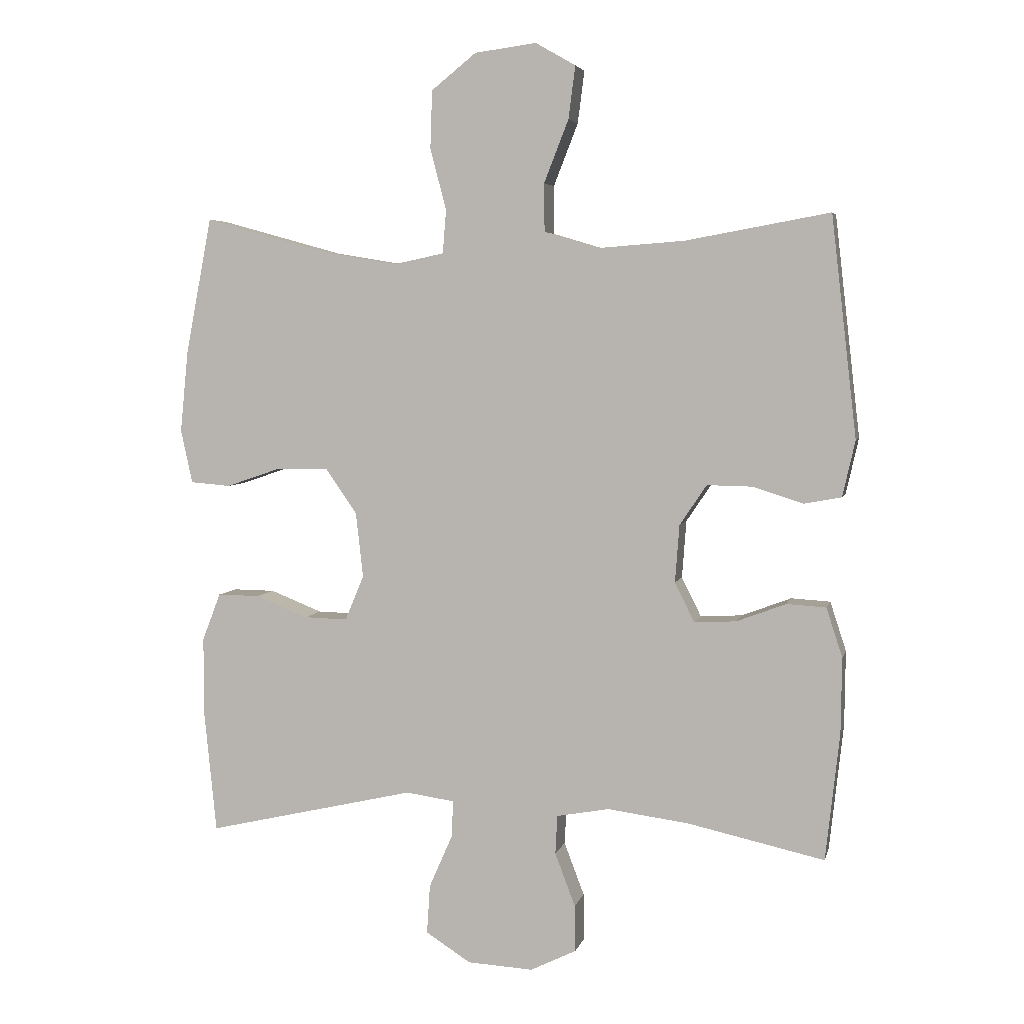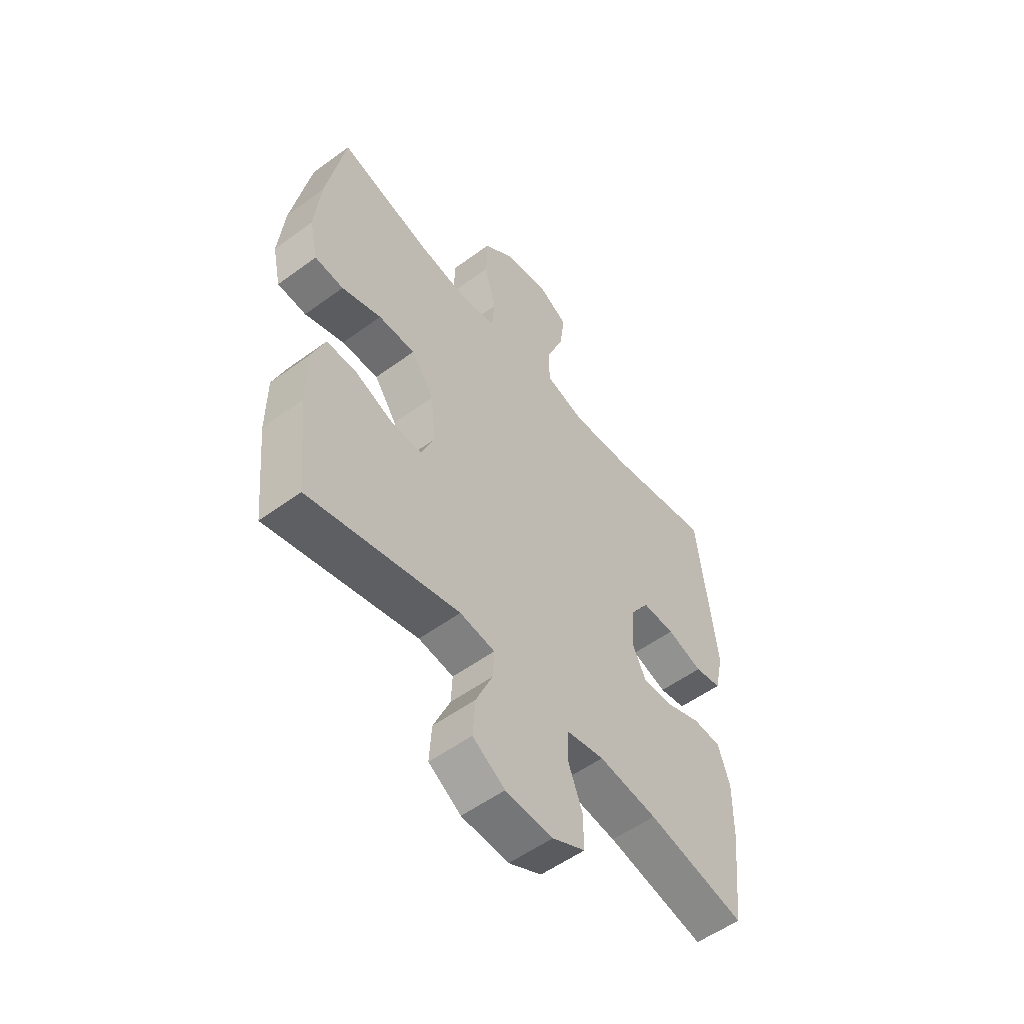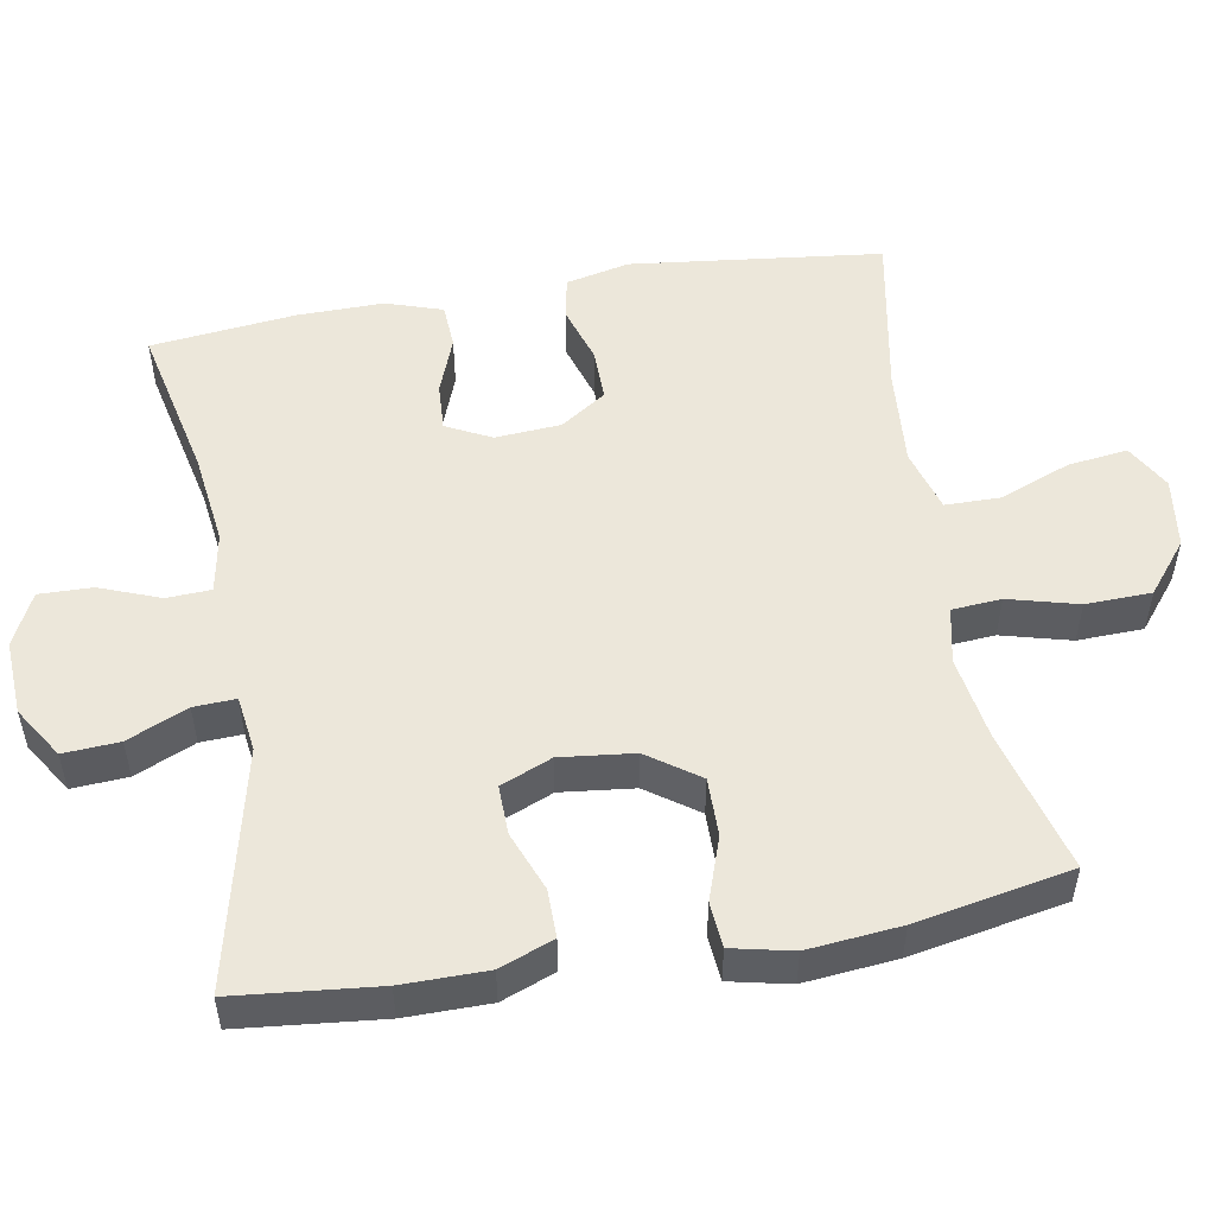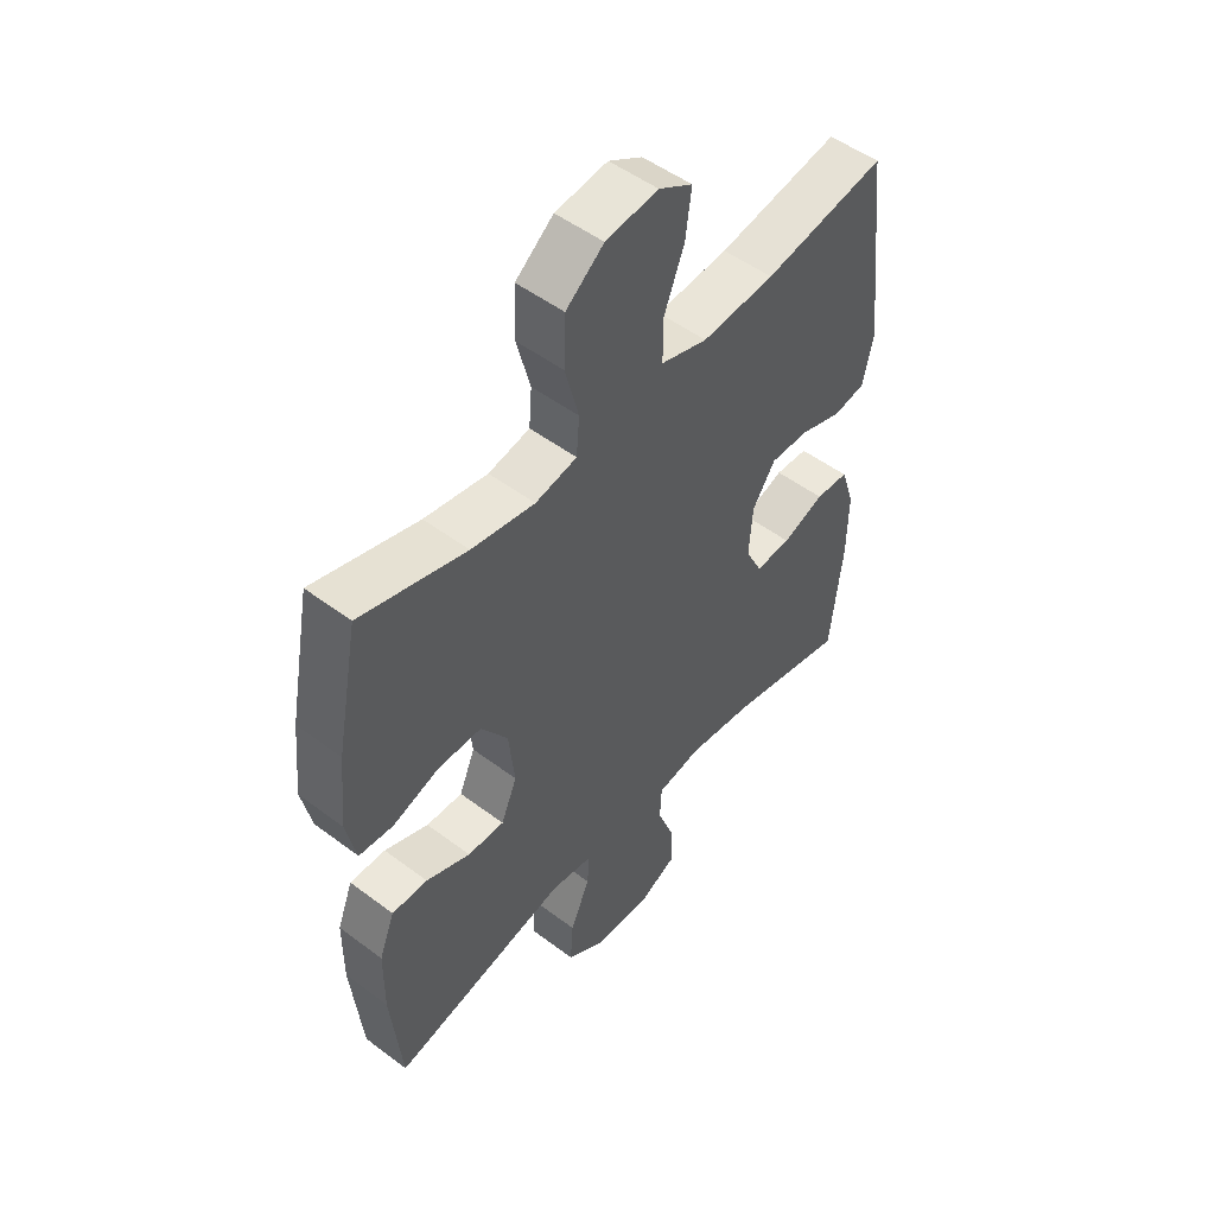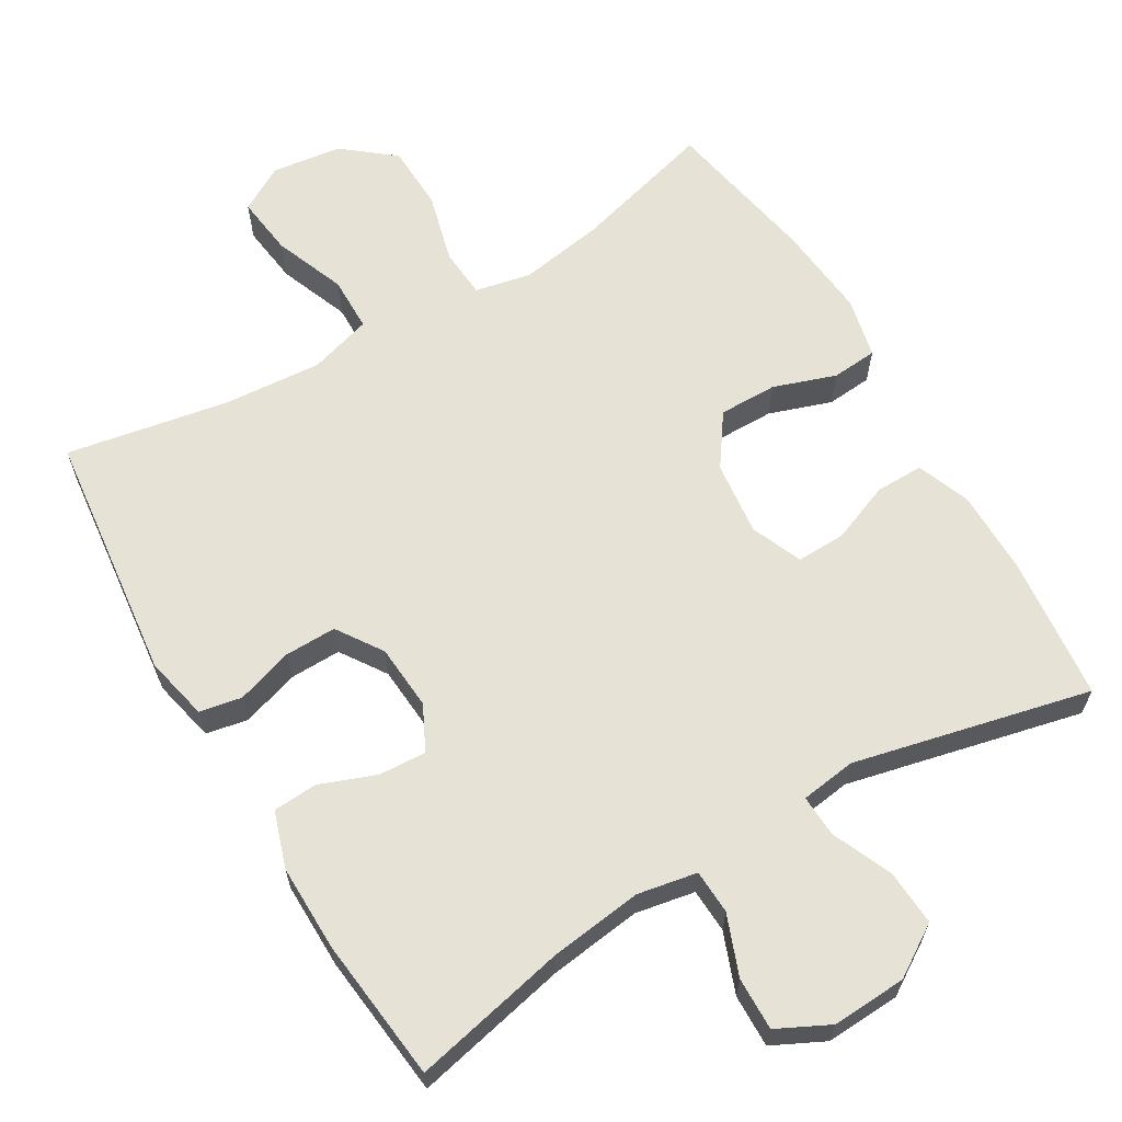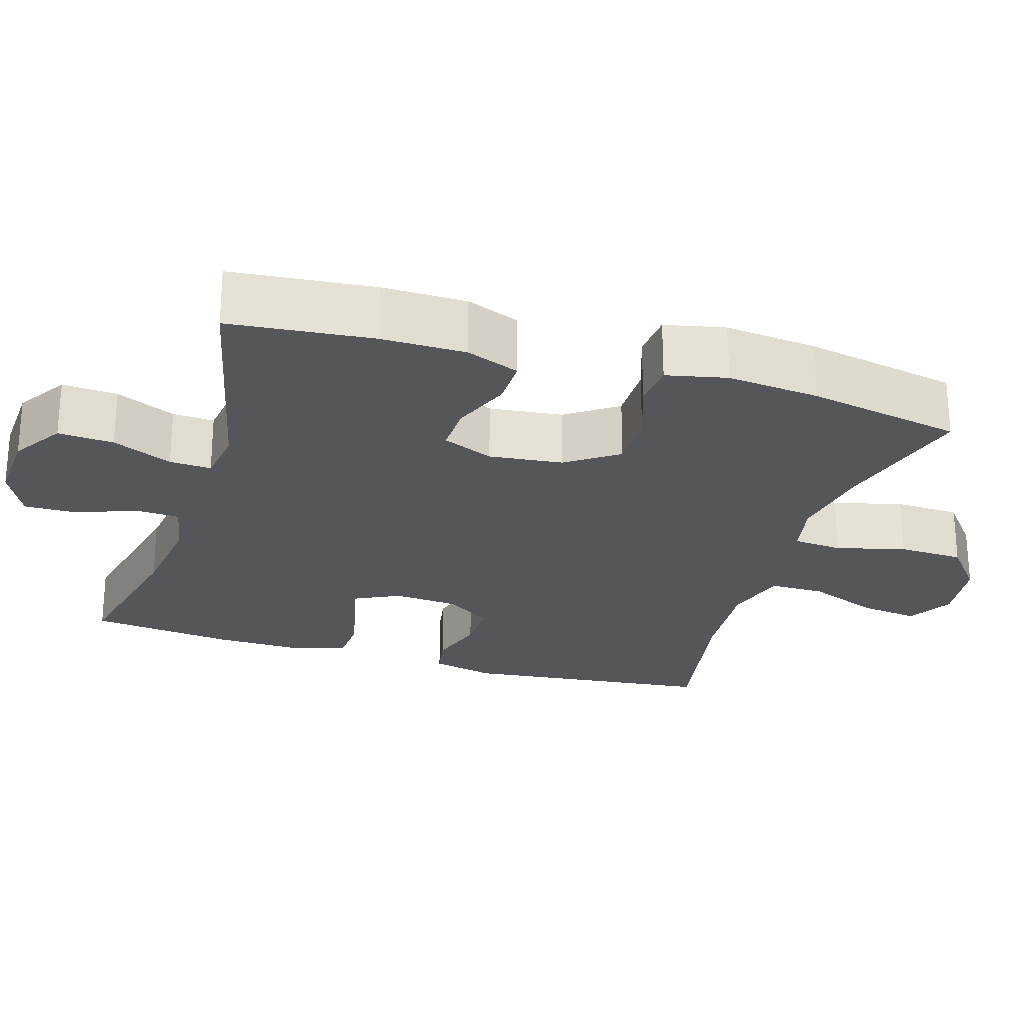
<metadata>
{"format":"obj","ext":"obj","renderer":"f3d","projection":"perspective","resolution":1024,"background":"white","views":[{"elev":4.7,"azim":12.8,"up":"+Z"},{"elev":-54.4,"azim":-52.1,"up":"+Z"},{"elev":52.6,"azim":-99.8,"up":"+Y"},{"elev":50.6,"azim":-50.5,"up":"+Z"},{"elev":63.9,"azim":149.5,"up":"+Y"},{"elev":-25.3,"azim":-107.1,"up":"+Y"}]}
</metadata>
<code>
o path9076
v -0.1722 0.0375 -0.4368
v -0.0957 0.0375 -0.4476
v -0.0985 0.0375 -0.5057
v -0.1351 0.0375 -0.589
v -0.14 0.0375 -0.6663
v -0.06952 0.0375 -0.7112
v 0.03388 0.0375 -0.7169
v 0.1061 0.0375 -0.6812
v 0.1047 0.0375 -0.608
v 0.07302 0.0375 -0.5244
v 0.07605 0.0375 -0.4632
v 0.1588 0.0375 -0.448
v 0.2868 0.0375 -0.4648
v 0.5012 0.0375 -0.5122
v 0.5233 0.0375 -0.3127
v 0.5248 0.0375 -0.1934
v 0.4994 0.0375 -0.1158
v 0.4377 0.0375 -0.112
v 0.36 0.0375 -0.1414
v 0.2943 0.0375 -0.145
v 0.2633 0.0375 -0.08298
v 0.2701 0.0375 0.007622
v 0.3124 0.0375 0.07068
v 0.3841 0.0375 0.06938
v 0.4626 0.0375 0.04423
v 0.5213 0.0375 0.05513
v 0.541 0.0375 0.1431
v 0.5012 0.0375 0.4895
v 0.275 0.0375 0.4486
v 0.1403 0.0375 0.4385
v 0.05408 0.0375 0.4643
v 0.05332 0.0375 0.54
v 0.09182 0.0375 0.6381
v 0.1026 0.0375 0.7206
v 0.03978 0.0375 0.7567
v -0.05711 0.0375 0.7441
v -0.1274 0.0375 0.6876
v -0.1305 0.0375 0.5967
v -0.1052 0.0375 0.5003
v -0.1107 0.0375 0.4322
v -0.1876 0.0375 0.4159
v -0.305 0.0375 0.4354
v -0.5007 0.0375 0.4895
v -0.5418 0.0375 0.2749
v -0.5545 0.0375 0.1464
v -0.5361 0.0375 0.06236
v -0.4732 0.0375 0.05716
v -0.3867 0.0375 0.08672
v -0.3062 0.0375 0.08726
v -0.2566 0.0375 0.01596
v -0.2452 0.0375 -0.08611
v -0.2748 0.0375 -0.1569
v -0.3428 0.0375 -0.1552
v -0.4247 0.0375 -0.1227
v -0.491 0.0375 -0.1219
v -0.5198 0.0375 -0.1964
v -0.5205 0.0375 -0.314
v -0.5007 0.0375 -0.5122
v -0.1722 -0.0375 -0.4368
v -0.0957 -0.0375 -0.4476
v -0.0985 -0.0375 -0.5057
v -0.1351 -0.0375 -0.589
v -0.14 -0.0375 -0.6663
v -0.06952 -0.0375 -0.7112
v 0.03388 -0.0375 -0.7169
v 0.1061 -0.0375 -0.6812
v 0.1047 -0.0375 -0.608
v 0.07302 -0.0375 -0.5244
v 0.07605 -0.0375 -0.4632
v 0.1588 -0.0375 -0.448
v 0.2868 -0.0375 -0.4648
v 0.5012 -0.0375 -0.5122
v 0.5233 -0.0375 -0.3127
v 0.5248 -0.0375 -0.1934
v 0.4994 -0.0375 -0.1158
v 0.4377 -0.0375 -0.112
v 0.36 -0.0375 -0.1414
v 0.2943 -0.0375 -0.145
v 0.2633 -0.0375 -0.08298
v 0.2701 -0.0375 0.007622
v 0.3124 -0.0375 0.07068
v 0.3841 -0.0375 0.06938
v 0.4626 -0.0375 0.04423
v 0.5213 -0.0375 0.05513
v 0.541 -0.0375 0.1431
v 0.5012 -0.0375 0.4895
v 0.275 -0.0375 0.4486
v 0.1403 -0.0375 0.4385
v 0.05408 -0.0375 0.4643
v 0.05332 -0.0375 0.54
v 0.09182 -0.0375 0.6381
v 0.1026 -0.0375 0.7206
v 0.03978 -0.0375 0.7567
v -0.05711 -0.0375 0.7441
v -0.1274 -0.0375 0.6876
v -0.1305 -0.0375 0.5967
v -0.1052 -0.0375 0.5003
v -0.1107 -0.0375 0.4322
v -0.1876 -0.0375 0.4159
v -0.305 -0.0375 0.4354
v -0.5007 -0.0375 0.4895
v -0.5418 -0.0375 0.2749
v -0.5545 -0.0375 0.1464
v -0.5361 -0.0375 0.06236
v -0.4732 -0.0375 0.05716
v -0.3867 -0.0375 0.08672
v -0.3062 -0.0375 0.08726
v -0.2566 -0.0375 0.01596
v -0.2452 -0.0375 -0.08611
v -0.2748 -0.0375 -0.1569
v -0.3428 -0.0375 -0.1552
v -0.4247 -0.0375 -0.1227
v -0.491 -0.0375 -0.1219
v -0.5198 -0.0375 -0.1964
v -0.5205 -0.0375 -0.314
v -0.5007 -0.0375 -0.5122
v -0.06952 0.0375 -0.7112
v 0.03388 0.0375 -0.7169
v 0.1061 0.0375 -0.6812
v 0.1061 0.0375 -0.6812
v -0.14 0.0375 -0.6663
v -0.14 0.0375 -0.6663
v 0.1047 0.0375 -0.608
v -0.1351 0.0375 -0.589
v 0.07302 0.0375 -0.5244
v -0.0985 0.0375 -0.5057
v 0.07605 0.0375 -0.4632
v 0.07605 0.0375 -0.4632
v -0.0957 0.0375 -0.4476
v -0.0957 0.0375 -0.4476
v 0.2868 0.0375 -0.4648
v 0.5012 0.0375 -0.5122
v 0.5012 0.0375 -0.5122
v 0.1588 0.0375 -0.448
v -0.5007 0.0375 -0.5122
v -0.5007 0.0375 -0.5122
v -0.1722 0.0375 -0.4368
v -0.5205 0.0375 -0.314
v 0.5233 0.0375 -0.3127
v -0.5198 0.0375 -0.1964
v 0.5248 0.0375 -0.1934
v -0.491 0.0375 -0.1219
v -0.491 0.0375 -0.1219
v -0.2748 0.0375 -0.1569
v -0.2748 0.0375 -0.1569
v -0.3428 0.0375 -0.1552
v 0.36 0.0375 -0.1414
v 0.2943 0.0375 -0.145
v 0.2943 0.0375 -0.145
v 0.4994 0.0375 -0.1158
v 0.4994 0.0375 -0.1158
v -0.2452 0.0375 -0.08611
v -0.4247 0.0375 -0.1227
v 0.2633 0.0375 -0.08298
v 0.4377 0.0375 -0.112
v -0.2566 0.0375 0.01596
v 0.2701 0.0375 0.007622
v 0.3124 0.0375 0.07068
v -0.3062 0.0375 0.08726
v 0.3841 0.0375 0.06938
v 0.4626 0.0375 0.04423
v 0.5213 0.0375 0.05513
v 0.5213 0.0375 0.05513
v 0.541 0.0375 0.1431
v -0.5361 0.0375 0.06236
v -0.5361 0.0375 0.06236
v -0.4732 0.0375 0.05716
v -0.3867 0.0375 0.08672
v -0.5545 0.0375 0.1464
v -0.5418 0.0375 0.2749
v -0.5007 0.0375 0.4895
v -0.5007 0.0375 0.4895
v -0.305 0.0375 0.4354
v -0.1876 0.0375 0.4159
v -0.1107 0.0375 0.4322
v -0.1107 0.0375 0.4322
v -0.1052 0.0375 0.5003
v 0.1403 0.0375 0.4385
v 0.05408 0.0375 0.4643
v 0.05408 0.0375 0.4643
v 0.275 0.0375 0.4486
v 0.05332 0.0375 0.54
v 0.5012 0.0375 0.4895
v 0.5012 0.0375 0.4895
v -0.1305 0.0375 0.5967
v 0.09182 0.0375 0.6381
v -0.1274 0.0375 0.6876
v 0.1026 0.0375 0.7206
v 0.1026 0.0375 0.7206
v -0.05711 0.0375 0.7441
v 0.03978 0.0375 0.7567
v -0.06952 -0.0375 -0.7112
v 0.03388 -0.0375 -0.7169
v 0.1061 -0.0375 -0.6812
v 0.1061 -0.0375 -0.6812
v -0.14 -0.0375 -0.6663
v -0.14 -0.0375 -0.6663
v 0.1047 -0.0375 -0.608
v -0.1351 -0.0375 -0.589
v 0.07302 -0.0375 -0.5244
v -0.0985 -0.0375 -0.5057
v 0.07605 -0.0375 -0.4632
v 0.07605 -0.0375 -0.4632
v -0.0957 -0.0375 -0.4476
v -0.0957 -0.0375 -0.4476
v 0.2868 -0.0375 -0.4648
v 0.5012 -0.0375 -0.5122
v 0.5012 -0.0375 -0.5122
v 0.1588 -0.0375 -0.448
v -0.5007 -0.0375 -0.5122
v -0.5007 -0.0375 -0.5122
v -0.1722 -0.0375 -0.4368
v -0.5205 -0.0375 -0.314
v 0.5233 -0.0375 -0.3127
v -0.5198 -0.0375 -0.1964
v 0.5248 -0.0375 -0.1934
v -0.491 -0.0375 -0.1219
v -0.491 -0.0375 -0.1219
v -0.2748 -0.0375 -0.1569
v -0.2748 -0.0375 -0.1569
v -0.3428 -0.0375 -0.1552
v 0.36 -0.0375 -0.1414
v 0.2943 -0.0375 -0.145
v 0.2943 -0.0375 -0.145
v 0.4994 -0.0375 -0.1158
v 0.4994 -0.0375 -0.1158
v -0.2452 -0.0375 -0.08611
v -0.4247 -0.0375 -0.1227
v 0.2633 -0.0375 -0.08298
v 0.4377 -0.0375 -0.112
v -0.2566 -0.0375 0.01596
v 0.2701 -0.0375 0.007622
v 0.3124 -0.0375 0.07068
v -0.3062 -0.0375 0.08726
v 0.3841 -0.0375 0.06938
v 0.4626 -0.0375 0.04423
v 0.5213 -0.0375 0.05513
v 0.5213 -0.0375 0.05513
v 0.541 -0.0375 0.1431
v -0.5361 -0.0375 0.06236
v -0.5361 -0.0375 0.06236
v -0.4732 -0.0375 0.05716
v -0.3867 -0.0375 0.08672
v -0.5545 -0.0375 0.1464
v -0.5418 -0.0375 0.2749
v -0.5007 -0.0375 0.4895
v -0.5007 -0.0375 0.4895
v -0.305 -0.0375 0.4354
v -0.1876 -0.0375 0.4159
v -0.1107 -0.0375 0.4322
v -0.1107 -0.0375 0.4322
v -0.1052 -0.0375 0.5003
v 0.1403 -0.0375 0.4385
v 0.05408 -0.0375 0.4643
v 0.05408 -0.0375 0.4643
v 0.275 -0.0375 0.4486
v 0.05332 -0.0375 0.54
v 0.5012 -0.0375 0.4895
v 0.5012 -0.0375 0.4895
v -0.1305 -0.0375 0.5967
v 0.09182 -0.0375 0.6381
v -0.1274 -0.0375 0.6876
v 0.1026 -0.0375 0.7206
v 0.1026 -0.0375 0.7206
v -0.05711 -0.0375 0.7441
v 0.03978 -0.0375 0.7567
f 243 234 248
f 266 261 263
f 256 233 235
f 214 222 206
f 249 234 250
f 219 204 227
f 229 202 223
f 217 215 228
f 245 243 248
f 204 202 229
f 243 244 242
f 245 248 246
f 250 254 252
f 212 219 221
f 201 202 204
f 196 192 199
f 193 198 192
f 244 243 245
f 252 257 260
f 235 236 239
f 239 236 237
f 227 204 229
f 194 198 193
f 231 232 250
f 229 232 227
f 256 239 258
f 230 216 225
f 192 200 199
f 216 222 214
f 260 265 262
f 206 223 209
f 252 254 257
f 213 221 215
f 199 200 201
f 214 206 207
f 257 261 260
f 260 261 265
f 210 212 213
f 212 221 213
f 233 253 232
f 223 206 222
f 248 234 249
f 253 233 256
f 228 215 221
f 212 204 219
f 202 209 223
f 253 254 250
f 256 235 239
f 265 261 266
f 202 201 200
f 222 216 230
f 240 242 244
f 200 192 198
f 250 232 253
f 231 250 234
f 227 232 231
f 6 7 65 64
f 7 120 195 65
f 122 6 64 197
f 8 9 67 66
f 4 5 63 62
f 9 10 68 67
f 3 4 62 61
f 10 128 203 68
f 130 3 61 205
f 13 133 208 71
f 12 13 71 70
f 11 12 70 69
f 136 1 59 211
f 1 2 60 59
f 57 58 116 115
f 14 15 73 72
f 56 57 115 114
f 15 16 74 73
f 143 56 114 218
f 145 53 111 220
f 19 149 224 77
f 16 151 226 74
f 51 52 110 109
f 54 55 113 112
f 53 54 112 111
f 20 21 79 78
f 18 19 77 76
f 17 18 76 75
f 50 51 109 108
f 21 22 80 79
f 22 23 81 80
f 49 50 108 107
f 24 25 83 82
f 25 163 238 83
f 26 27 85 84
f 166 47 105 241
f 47 48 106 105
f 45 46 104 103
f 23 24 82 81
f 48 49 107 106
f 44 45 103 102
f 172 44 102 247
f 42 43 101 100
f 41 42 100 99
f 176 41 99 251
f 39 40 98 97
f 30 180 255 88
f 29 30 88 87
f 31 32 90 89
f 184 29 87 259
f 27 28 86 85
f 38 39 97 96
f 32 33 91 90
f 37 38 96 95
f 33 189 264 91
f 36 37 95 94
f 35 36 94 93
f 34 35 93 92
f 168 173 159
f 191 188 186
f 181 160 158
f 139 131 147
f 174 175 159
f 144 152 129
f 154 148 127
f 142 153 140
f 170 173 168
f 129 154 127
f 168 167 169
f 170 171 173
f 175 177 179
f 137 146 144
f 126 129 127
f 121 124 117
f 118 117 123
f 169 170 168
f 177 185 182
f 160 164 161
f 164 162 161
f 152 154 129
f 119 118 123
f 156 175 157
f 154 152 157
f 181 183 164
f 155 150 141
f 117 124 125
f 141 139 147
f 185 187 190
f 131 134 148
f 177 182 179
f 138 140 146
f 124 126 125
f 139 132 131
f 182 185 186
f 185 190 186
f 135 138 137
f 137 138 146
f 158 157 178
f 148 147 131
f 173 174 159
f 178 181 158
f 153 146 140
f 137 144 129
f 127 148 134
f 178 175 179
f 181 164 160
f 190 191 186
f 127 125 126
f 147 155 141
f 165 169 167
f 125 123 117
f 175 178 157
f 156 159 175
f 152 156 157

</code>
